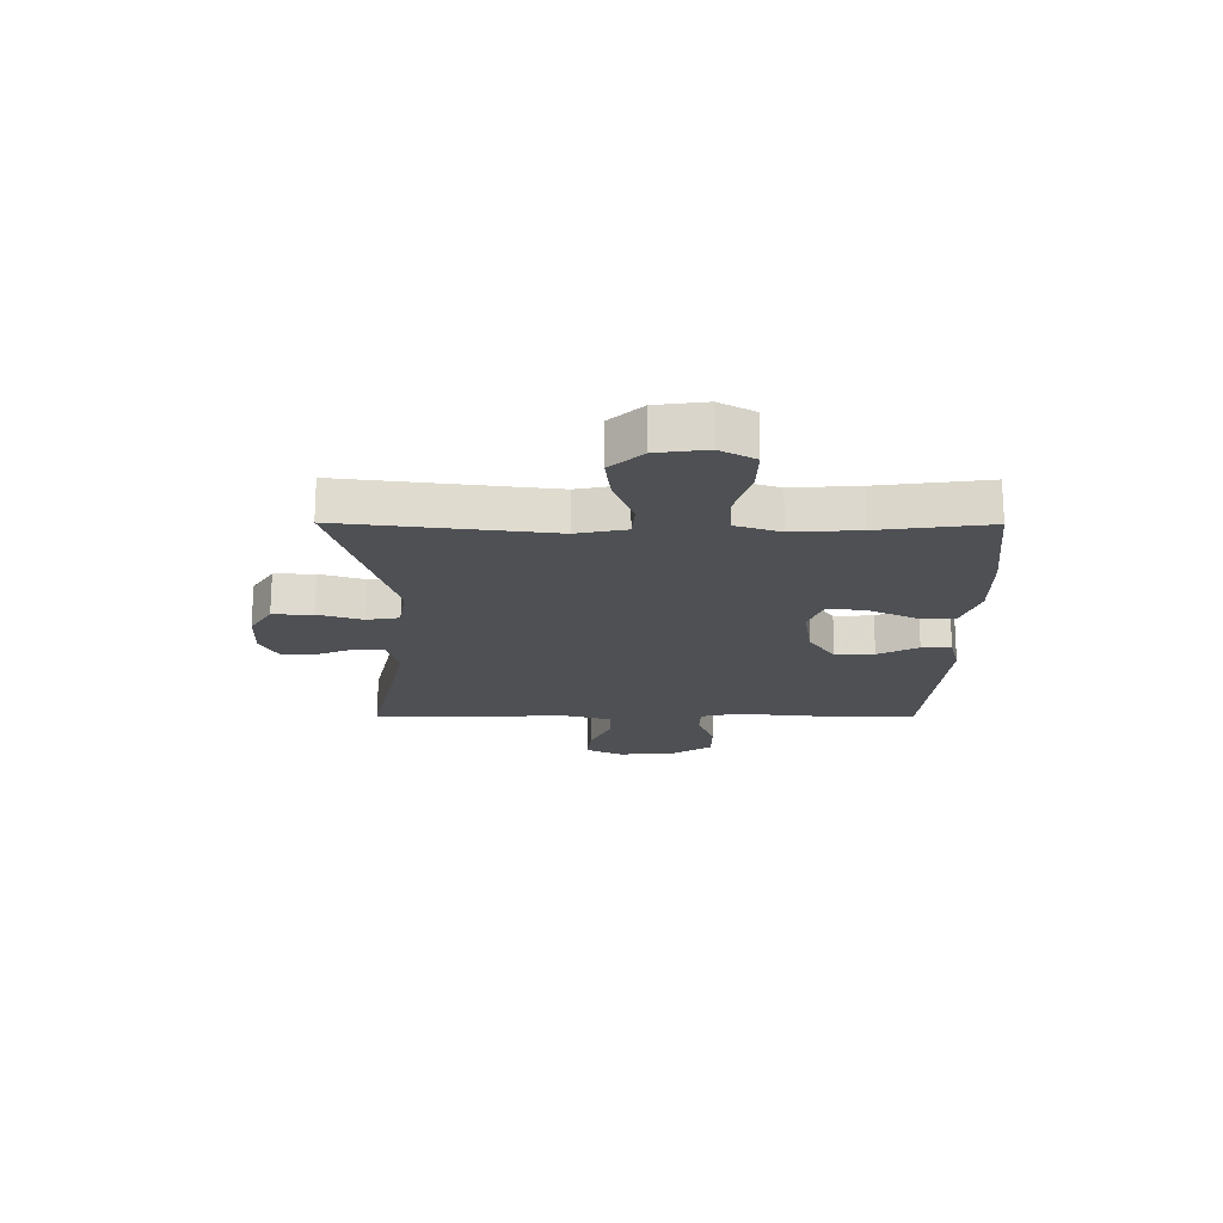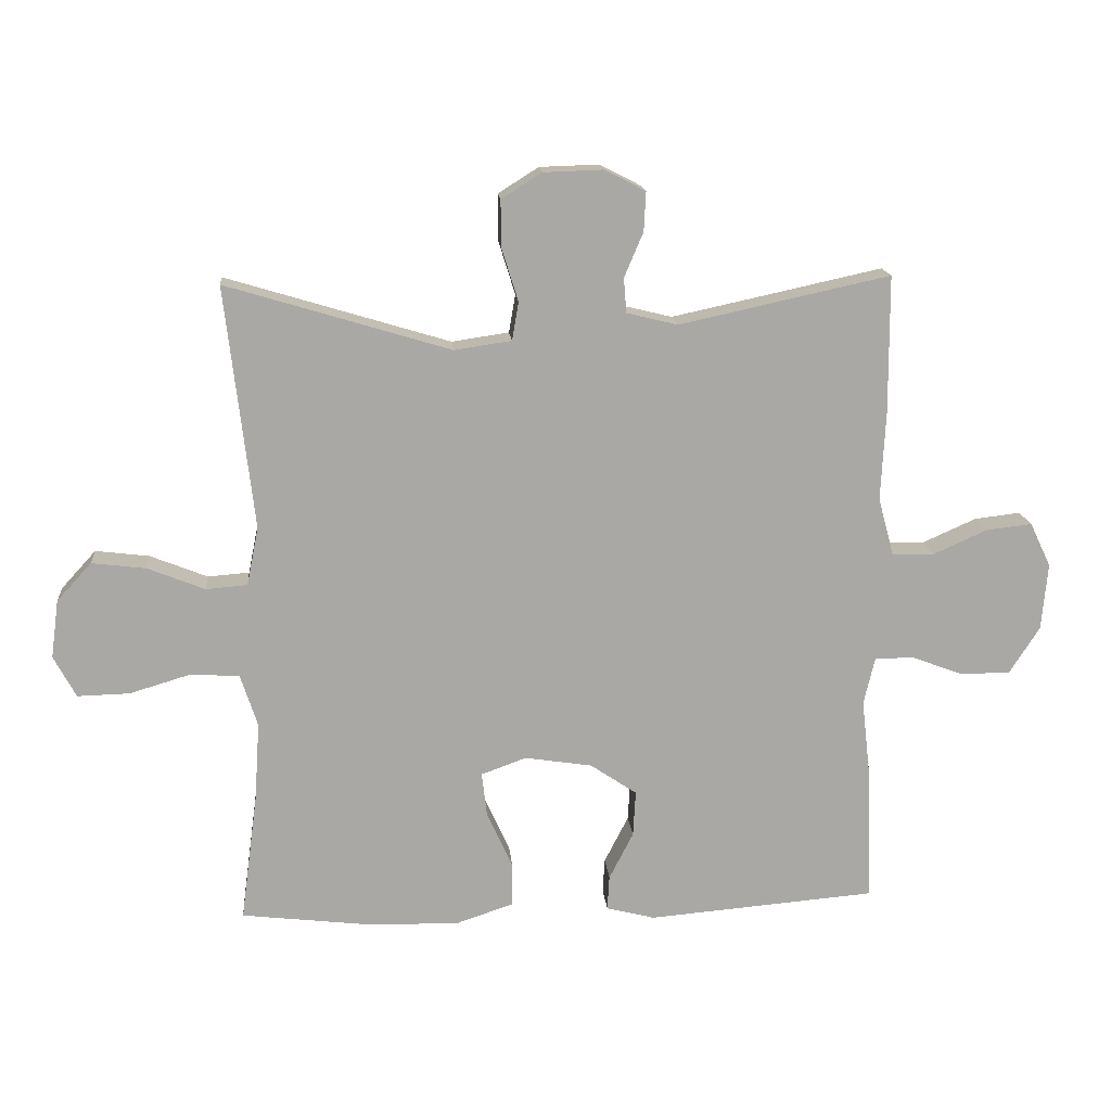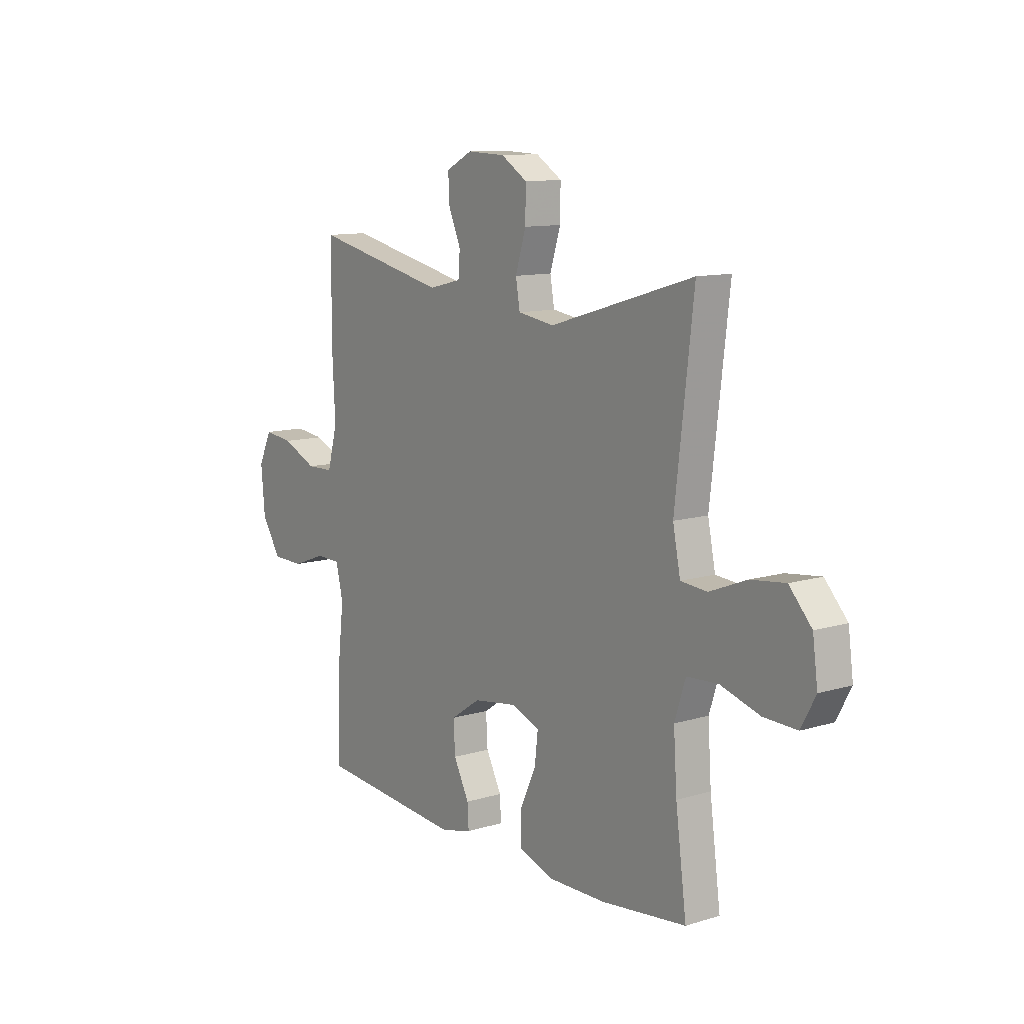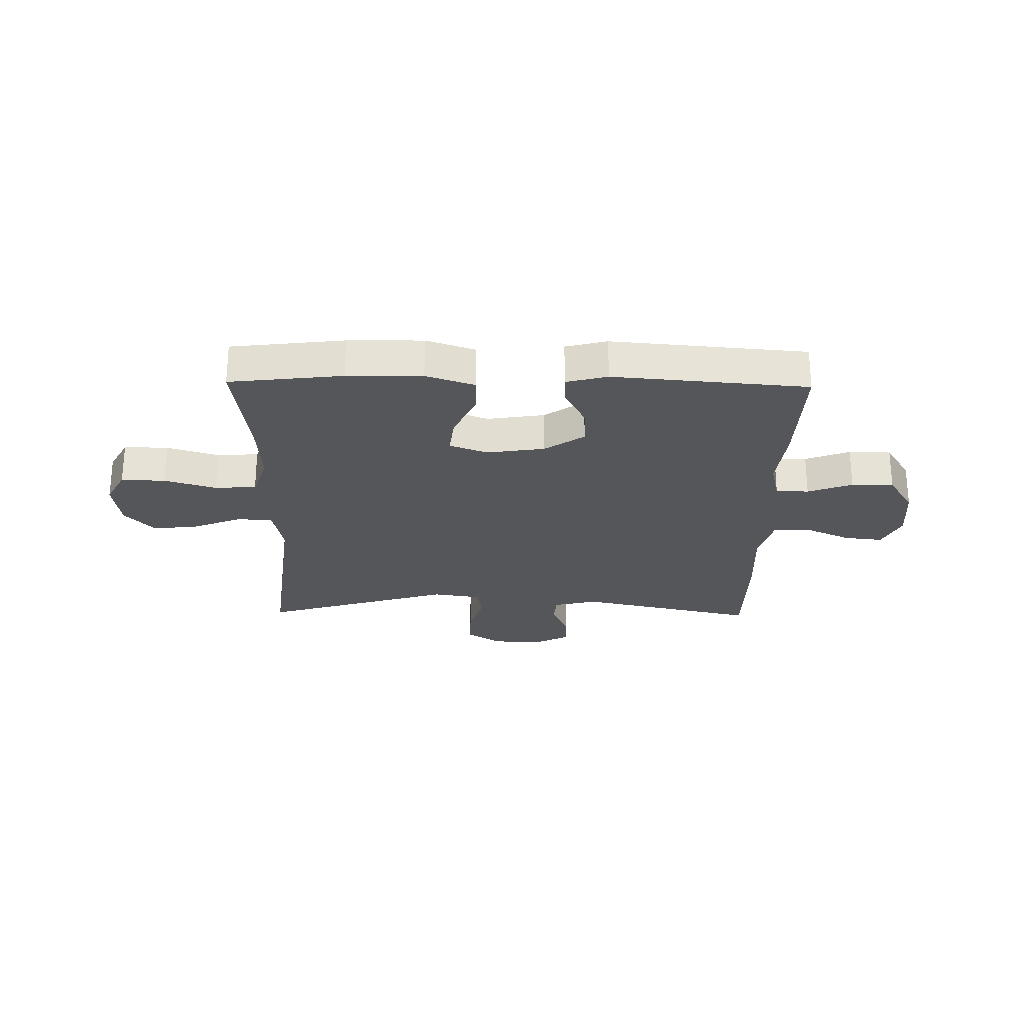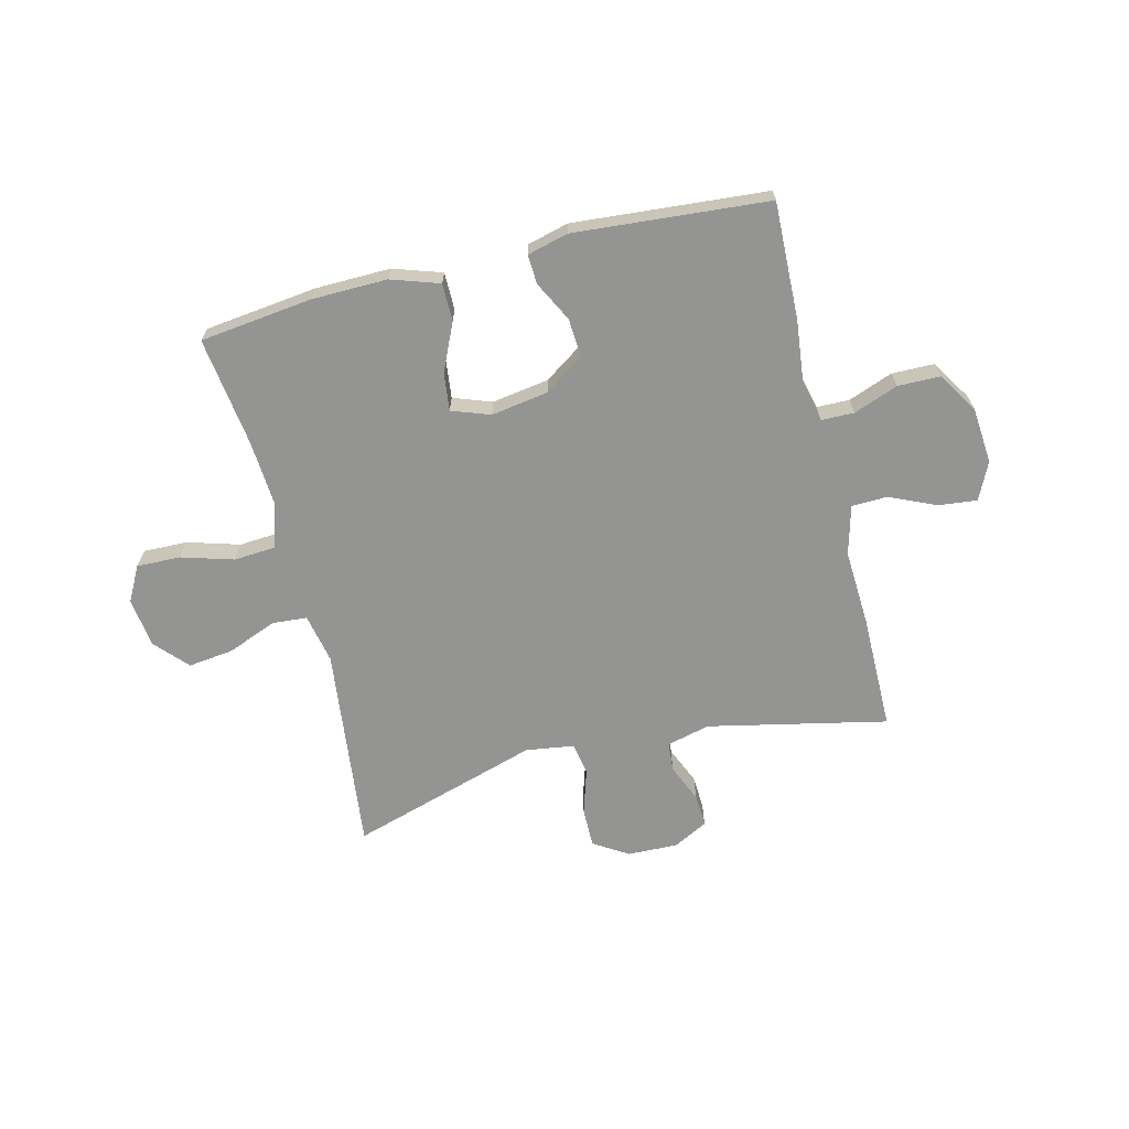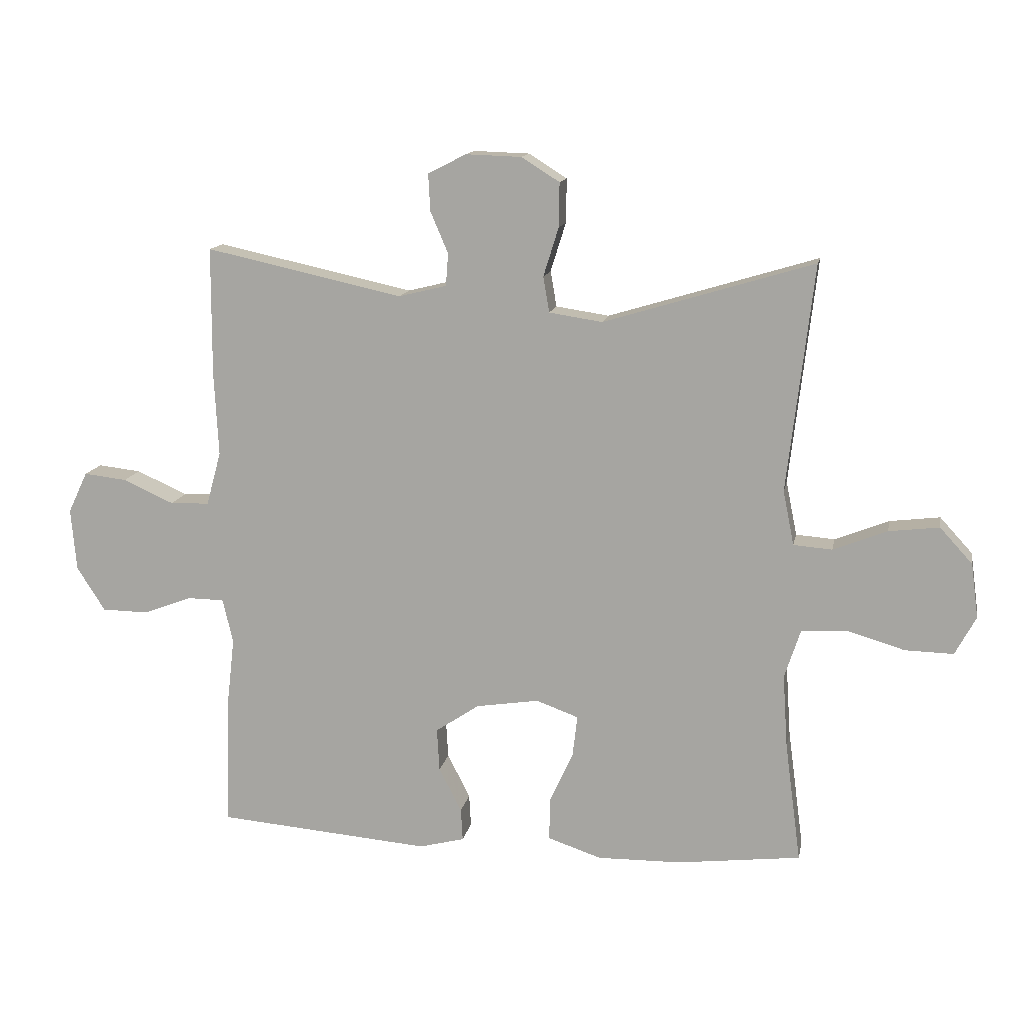
<metadata>
{"format":"obj","ext":"obj","renderer":"f3d","projection":"perspective","resolution":1024,"background":"white","views":[{"elev":-18.9,"azim":89.6,"up":"+Y"},{"elev":15.4,"azim":175.0,"up":"+Z"},{"elev":11.3,"azim":53.5,"up":"+Z"},{"elev":-26.1,"azim":179.0,"up":"+Y"},{"elev":-67.0,"azim":-166.0,"up":"+Y"},{"elev":13.5,"azim":10.8,"up":"+Z"}]}
</metadata>
<code>
v 0.5 0.07 -0.5
v 0.297 0.07 -0.524
v 0.162 0.07 -0.526
v 0.075 0.07 -0.497
v 0.075 0.07 -0.429
v 0.114 0.07 -0.344
v 0.122 0.07 -0.276
v 0.053 0.07 -0.251
v -0.05 0.07 -0.267
v -0.121 0.07 -0.315
v -0.117 0.07 -0.385
v -0.08 0.07 -0.457
v -0.077 0.07 -0.51
v -0.151 0.07 -0.529
v -0.5 0.07 -0.5
v -0.493 0.07 -0.29
v -0.48 0.07 -0.176
v -0.497 0.07 -0.104
v -0.556 0.07 -0.103
v -0.636 0.07 -0.133
v -0.712 0.07 -0.132
v -0.758 0.07 -0.06
v -0.767 0.07 0.042
v -0.735 0.07 0.109
v -0.665 0.07 0.101
v -0.582 0.07 0.064
v -0.518 0.07 0.066
v -0.494 0.07 0.154
v -0.501 0.07 0.29
v -0.5 0.07 0.5
v -0.178 0.07 0.43
v -0.1 0.07 0.449
v -0.096 0.07 0.502
v -0.125 0.07 0.57
v -0.128 0.07 0.63
v -0.066 0.07 0.662
v 0.025 0.07 0.659
v 0.087 0.07 0.62
v 0.086 0.07 0.548
v 0.061 0.07 0.468
v 0.071 0.07 0.41
v 0.158 0.07 0.397
v 0.5 0.07 0.5
v 0.457 0.07 0.13
v 0.475 0.07 0.041
v 0.538 0.07 0.036
v 0.626 0.07 0.071
v 0.708 0.07 0.081
v 0.761 0.07 0.023
v 0.773 0.07 -0.066
v 0.739 0.07 -0.129
v 0.66 0.07 -0.127
v 0.566 0.07 -0.099
v 0.492 0.07 -0.104
v 0.466 0.07 -0.184
v 0.474 0.07 -0.304
v 0.5 0 -0.5
v 0.297 0 -0.524
v 0.162 0 -0.526
v 0.075 0 -0.497
v 0.075 0 -0.429
v 0.114 0 -0.344
v 0.122 0 -0.276
v 0.053 0 -0.251
v -0.05 0 -0.267
v -0.121 0 -0.315
v -0.117 0 -0.385
v -0.08 0 -0.457
v -0.077 0 -0.51
v -0.151 0 -0.529
v -0.5 0 -0.5
v -0.493 0 -0.29
v -0.48 0 -0.176
v -0.497 0 -0.104
v -0.556 0 -0.103
v -0.636 0 -0.133
v -0.712 0 -0.132
v -0.758 0 -0.06
v -0.767 0 0.042
v -0.735 0 0.109
v -0.665 0 0.101
v -0.582 0 0.064
v -0.518 0 0.066
v -0.494 0 0.154
v -0.501 0 0.29
v -0.5 0 0.5
v -0.178 0 0.43
v -0.1 0 0.449
v -0.096 0 0.502
v -0.125 0 0.57
v -0.128 0 0.63
v -0.066 0 0.662
v 0.025 0 0.659
v 0.087 0 0.62
v 0.086 0 0.548
v 0.061 0 0.468
v 0.071 0 0.41
v 0.158 0 0.397
v 0.5 0 0.5
v 0.457 0 0.13
v 0.475 0 0.041
v 0.538 0 0.036
v 0.626 0 0.071
v 0.708 0 0.081
v 0.761 0 0.023
v 0.773 0 -0.066
v 0.739 0 -0.129
v 0.66 0 -0.127
v 0.566 0 -0.099
v 0.492 0 -0.104
v 0.466 0 -0.184
v 0.474 0 -0.304
f 51 52 53
f 50 51 53
f 49 50 53
f 48 49 53
f 47 48 53
f 46 47 53
f 45 46 53 54
f 44 45 54 55
f 42 43 44
f 41 42 44 55
f 38 39 40
f 37 38 40
f 36 37 40
f 35 36 40
f 34 35 40
f 33 34 40
f 32 33 40 41
f 41 55 56
f 32 41 56
f 31 32 56
f 31 56 1
f 30 31 1
f 29 30 1
f 28 29 1
f 24 25 26
f 23 24 26
f 22 23 26
f 21 22 26
f 20 21 26
f 19 20 26
f 18 19 26 27
f 15 16 17
f 14 15 17
f 13 14 17
f 12 13 17
f 11 12 17
f 18 27 28
f 17 18 28
f 11 17 28
f 10 11 28
f 4 5 6
f 3 4 6
f 2 3 6
f 1 2 6
f 1 6 7
f 28 1 7
f 9 10 28
f 8 9 28
f 7 8 28
f 109 108 107
f 109 107 106
f 109 106 105
f 109 105 104
f 109 104 103
f 109 103 102
f 110 109 102 101
f 111 110 101 100
f 100 99 98
f 111 100 98 97
f 96 95 94
f 96 94 93
f 96 93 92
f 96 92 91
f 96 91 90
f 96 90 89
f 97 96 89 88
f 112 111 97
f 112 97 88
f 112 88 87
f 57 112 87
f 57 87 86
f 57 86 85
f 57 85 84
f 82 81 80
f 82 80 79
f 82 79 78
f 82 78 77
f 82 77 76
f 82 76 75
f 83 82 75 74
f 73 72 71
f 73 71 70
f 73 70 69
f 73 69 68
f 73 68 67
f 84 83 74
f 84 74 73
f 84 73 67
f 84 67 66
f 62 61 60
f 62 60 59
f 62 59 58
f 62 58 57
f 63 62 57
f 63 57 84
f 84 66 65
f 84 65 64
f 84 64 63
f 1 57 58 2
f 2 58 59 3
f 3 59 60 4
f 4 60 61 5
f 5 61 62 6
f 6 62 63 7
f 7 63 64 8
f 8 64 65 9
f 9 65 66 10
f 10 66 67 11
f 11 67 68 12
f 12 68 69 13
f 13 69 70 14
f 14 70 71 15
f 15 71 72 16
f 16 72 73 17
f 17 73 74 18
f 18 74 75 19
f 19 75 76 20
f 20 76 77 21
f 21 77 78 22
f 22 78 79 23
f 23 79 80 24
f 24 80 81 25
f 25 81 82 26
f 26 82 83 27
f 27 83 84 28
f 28 84 85 29
f 29 85 86 30
f 30 86 87 31
f 31 87 88 32
f 32 88 89 33
f 33 89 90 34
f 34 90 91 35
f 35 91 92 36
f 36 92 93 37
f 37 93 94 38
f 38 94 95 39
f 39 95 96 40
f 40 96 97 41
f 41 97 98 42
f 42 98 99 43
f 43 99 100 44
f 44 100 101 45
f 45 101 102 46
f 46 102 103 47
f 47 103 104 48
f 48 104 105 49
f 49 105 106 50
f 50 106 107 51
f 51 107 108 52
f 52 108 109 53
f 53 109 110 54
f 54 110 111 55
f 55 111 112 56
f 56 112 57 1

</code>
